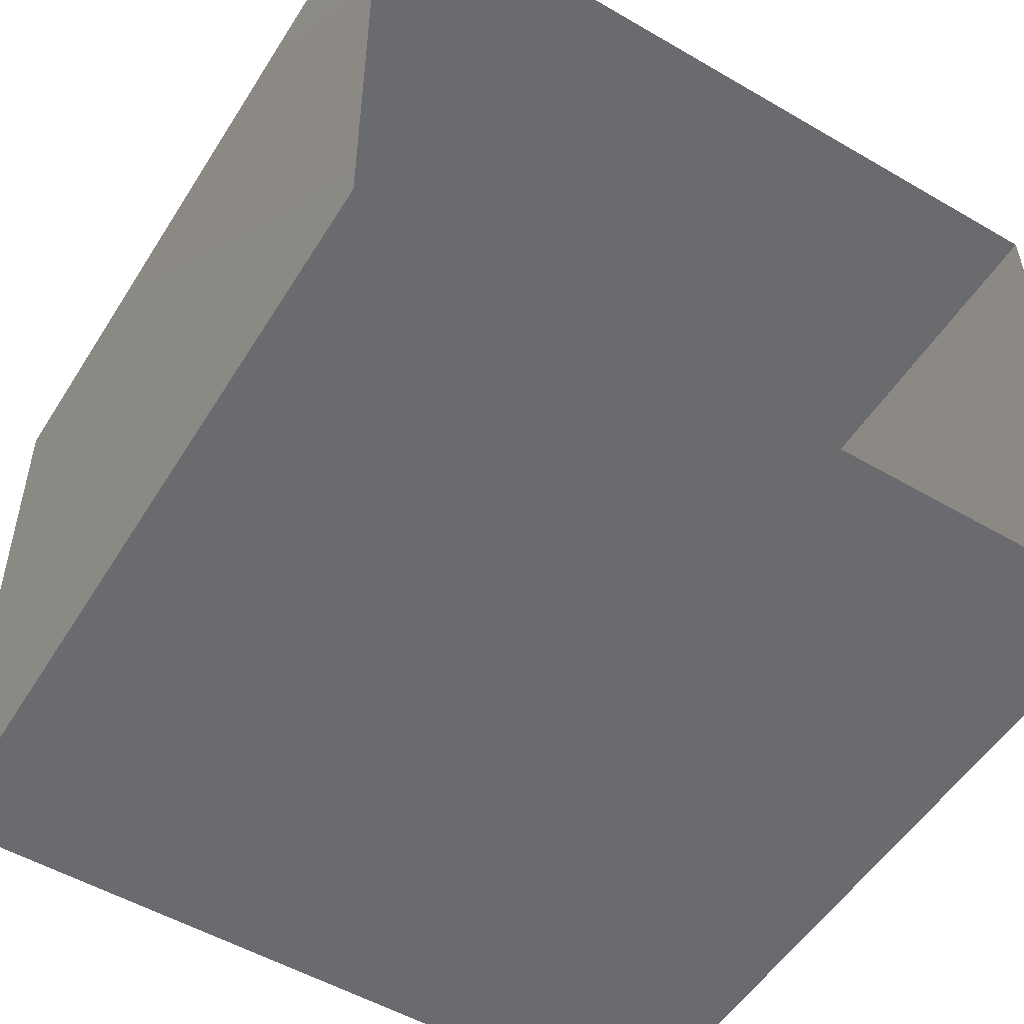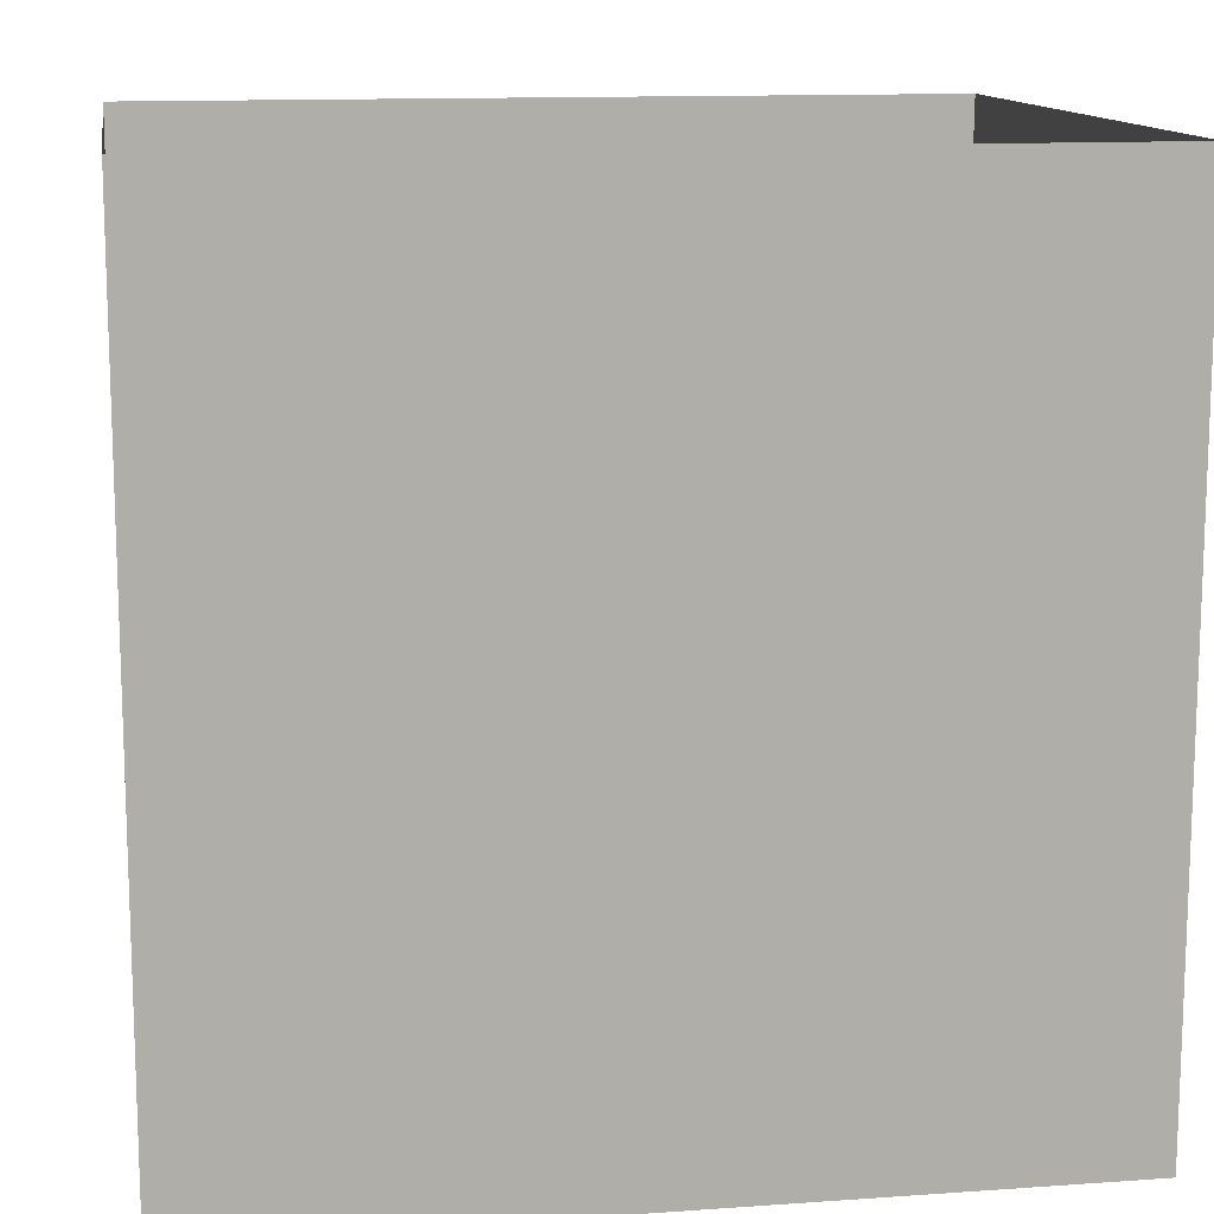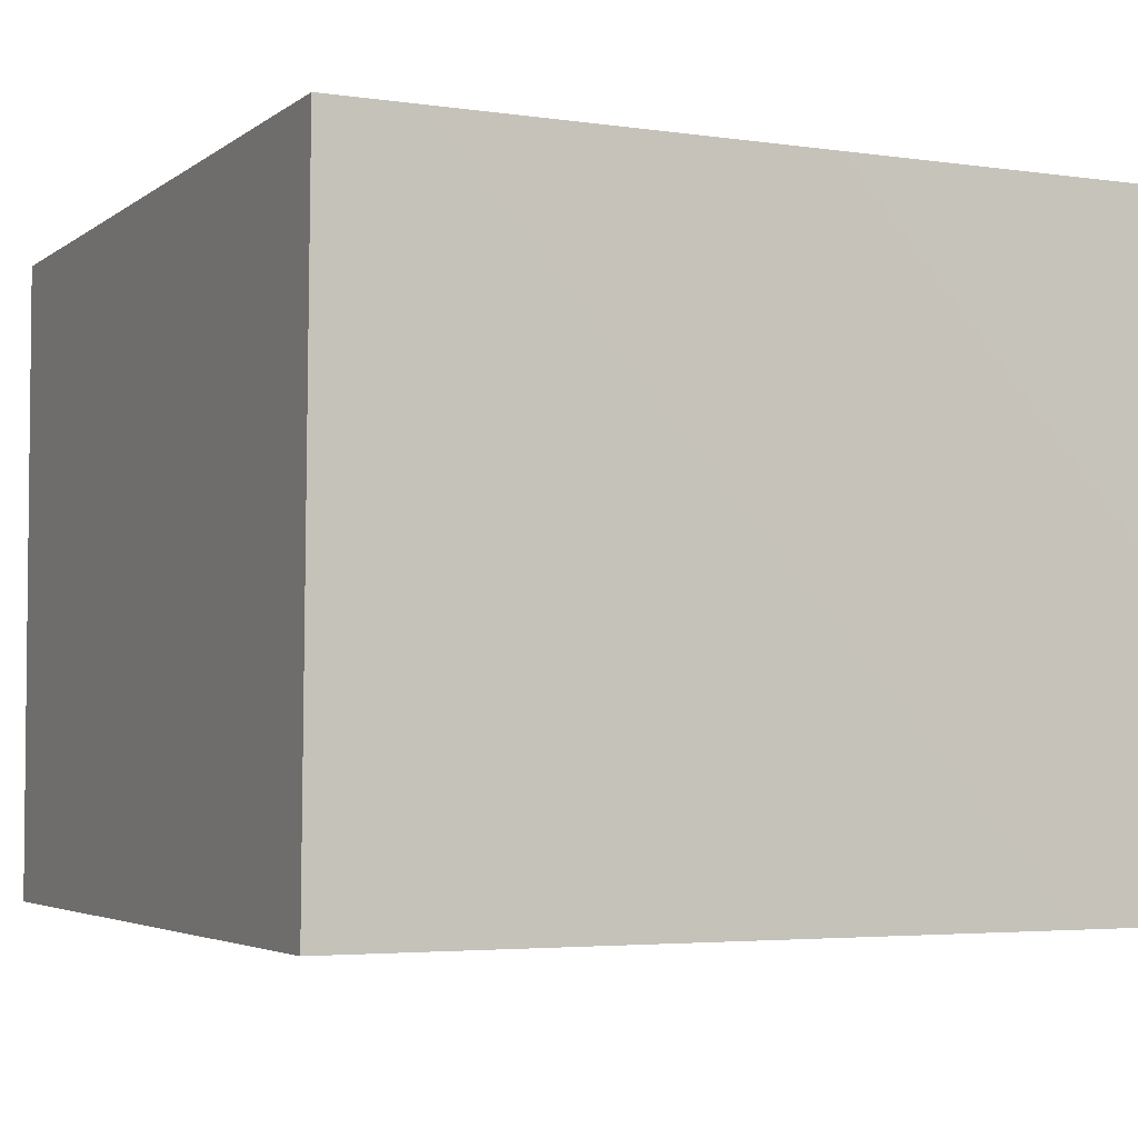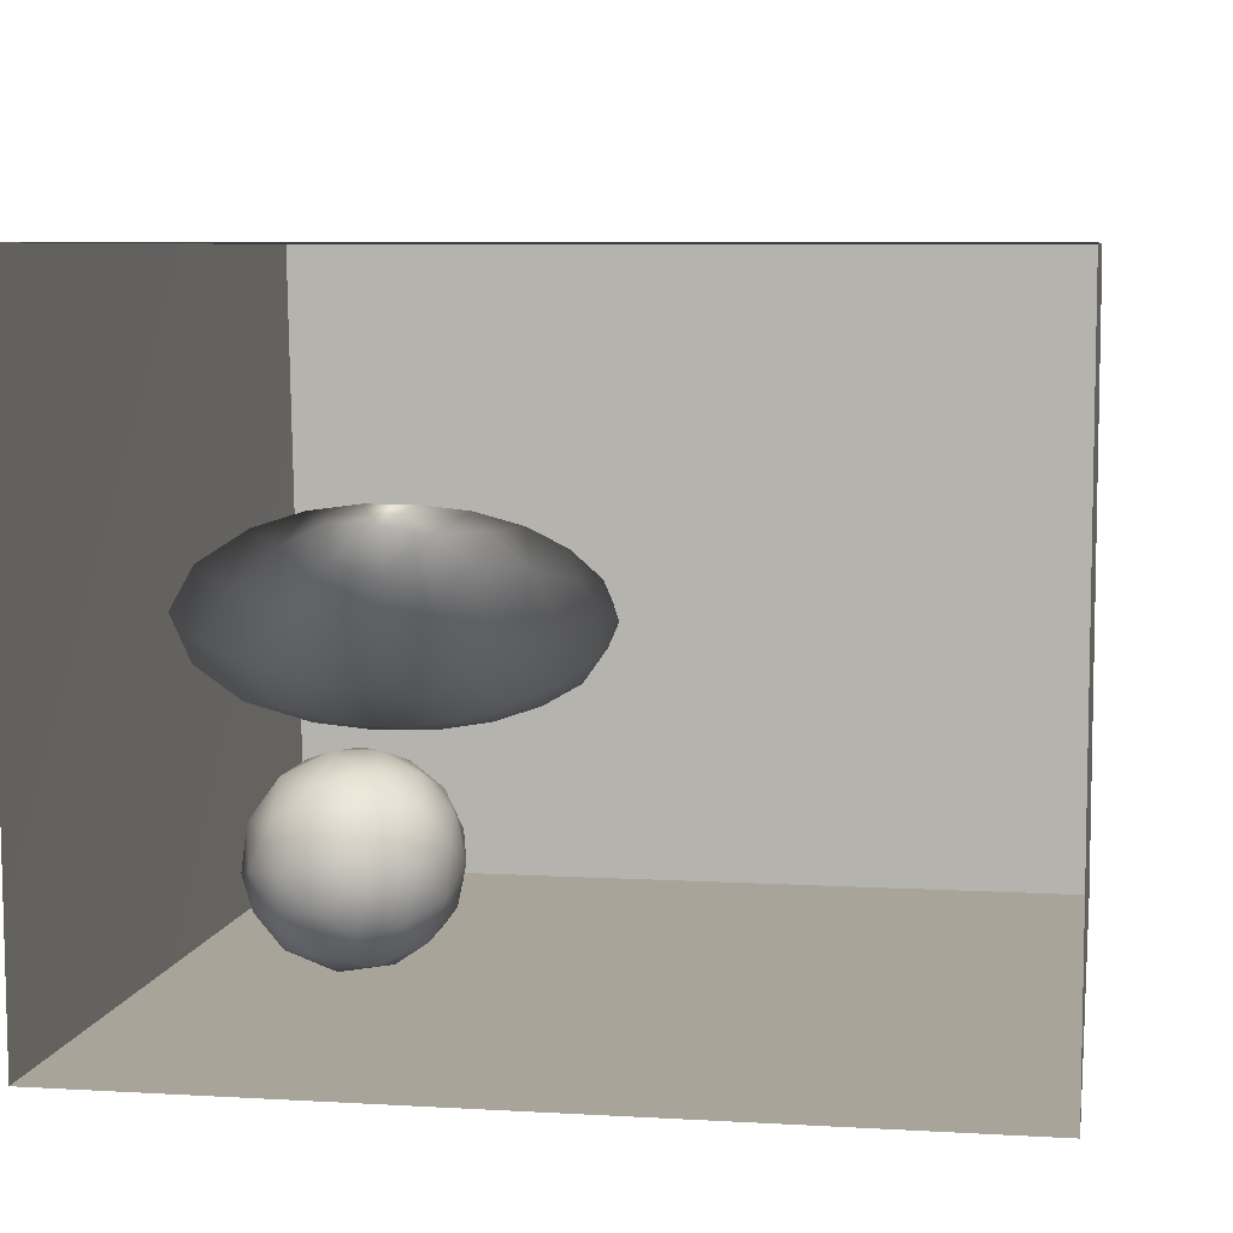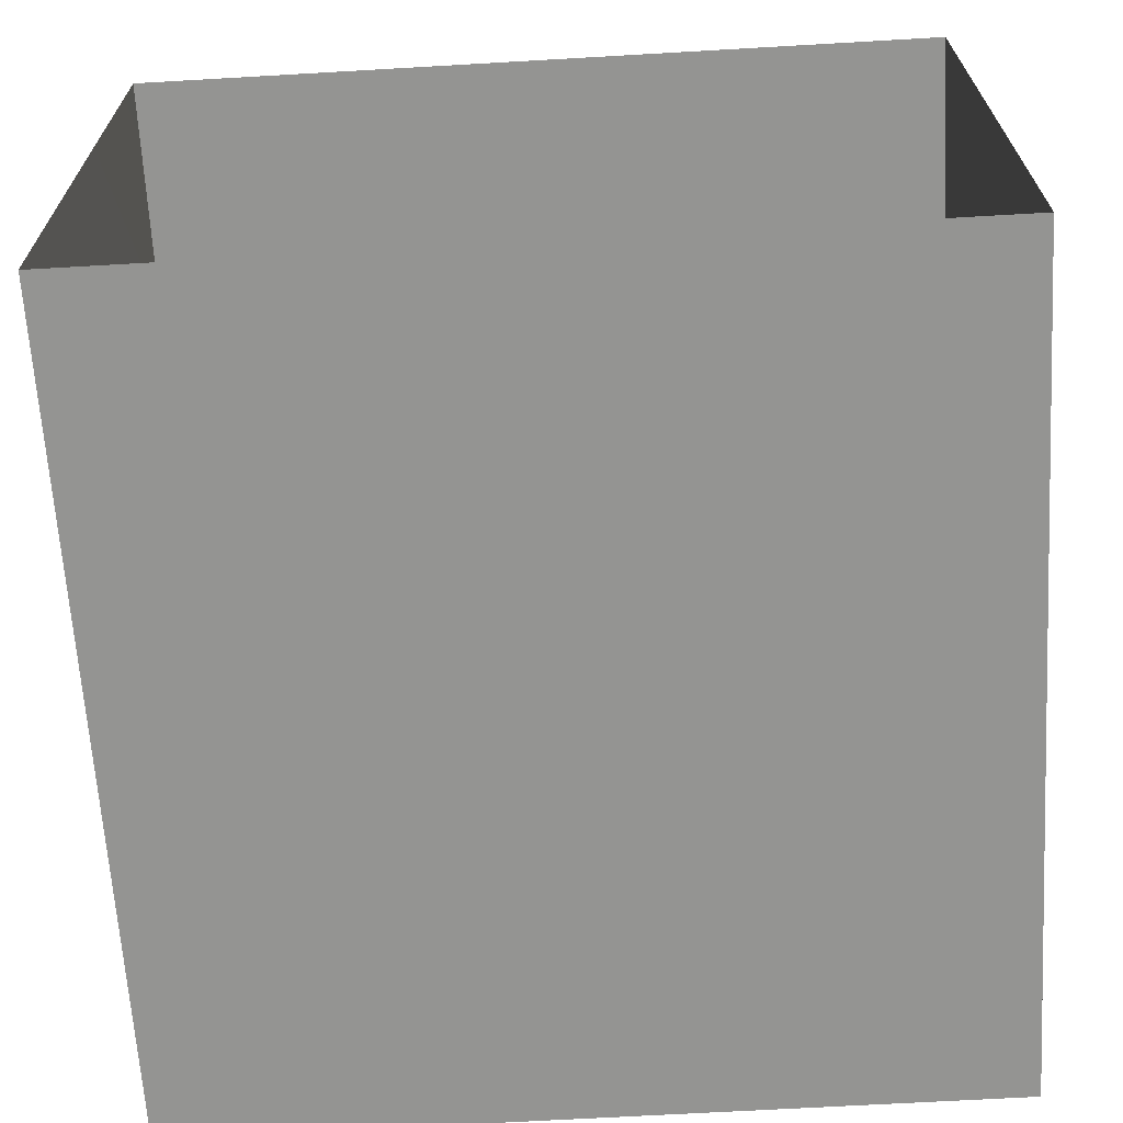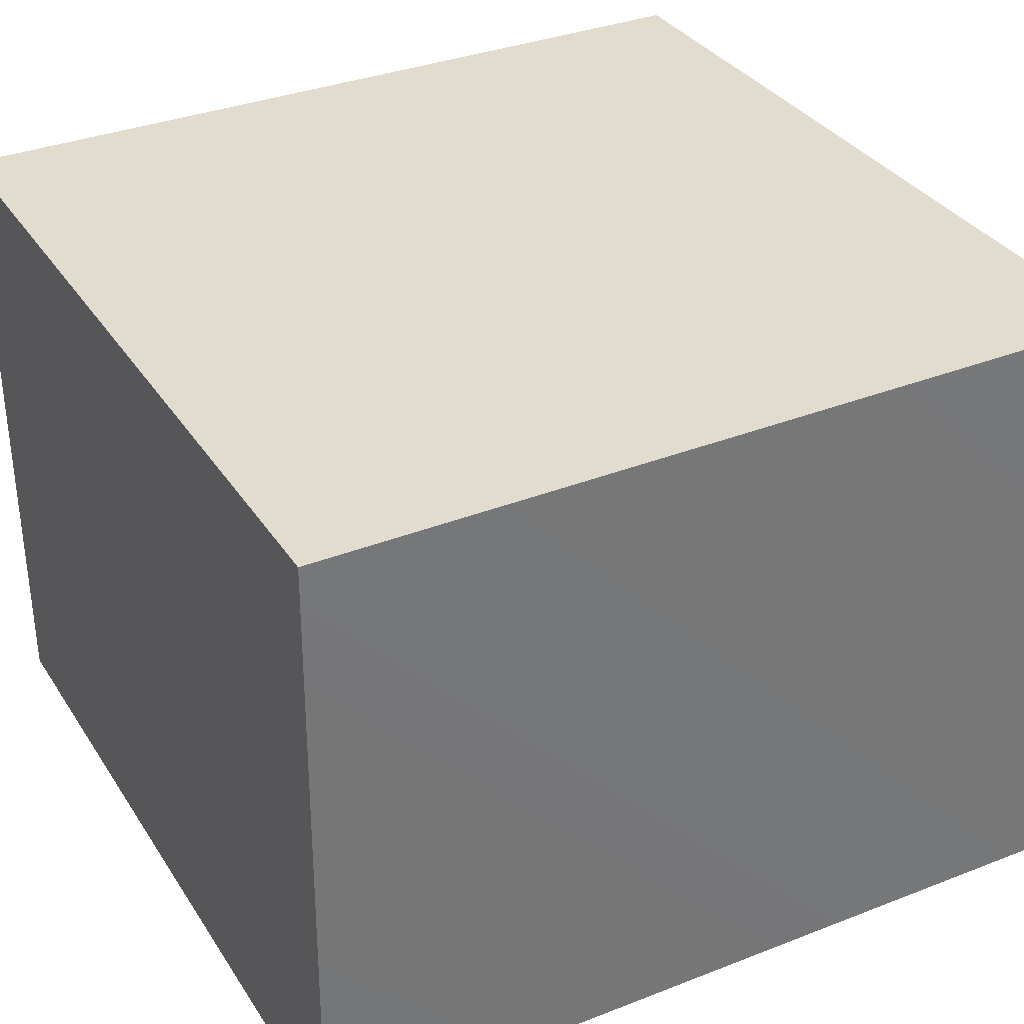
<metadata>
{"format":"obj","ext":"obj","renderer":"f3d","projection":"perspective","resolution":1024,"background":"white","views":[{"elev":-53.4,"azim":-31.8,"up":"+Y"},{"elev":12.8,"azim":170.8,"up":"+Z"},{"elev":-3.8,"azim":-115.7,"up":"+Y"},{"elev":7.1,"azim":9.5,"up":"+Y"},{"elev":-66.9,"azim":3.3,"up":"+Y"},{"elev":34.0,"azim":-118.3,"up":"+Y"}]}
</metadata>
<code>
v 0 0.7862 4.924e-17
v -0.03445 0.8774 3.095e-17
v -0.02381 0.8136 0.07113
v -0.0255 0.8208 -0.07081
v -0.07317 0.8876 -0.08158
v -0.108 0.9413 -0.001146
v -0.03394 0.7145 0.05527
v -0.07289 0.8861 0.08314
v -0.03534 0.7212 -0.06562
v -0.08945 0.7959 -0.1424
v -0.08121 0.6499 -0.008704
v -0.08558 0.7805 0.1398
v -0.1204 0.6727 -0.1166
v -0.1169 0.6602 0.09969
v -0.1628 0.9135 -0.1336
v -0.1658 0.911 0.1379
v -0.1698 0.5986 -0.008159
v -0.1874 0.7672 -0.1942
v -0.2219 0.6155 0.1186
v -0.2046 0.9876 -0.009565
v -0.1775 0.7366 0.1845
v -0.2663 0.867 -0.2057
v -0.2713 0.9744 -0.1183
v -0.3209 1.02 -0.002544
v -0.2604 0.9848 0.09321
v -0.2449 0.8245 0.2116
v -0.2767 0.925 0.1754
v -0.3519 0.8546 0.2288
v -0.2997 0.7031 0.2135
v -0.3043 0.739 -0.2252
v -0.2782 0.5621 -0.002124
v -0.2412 0.6259 -0.1417
v -0.3856 1.006 -0.1042
v -0.3757 0.9835 0.1404
v -0.3548 0.6381 -0.1879
v -0.3896 0.8377 -0.2383
v -0.3491 0.9349 -0.1862
v -0.3363 0.5804 0.116
v -0.3444 0.572 -0.1028
v -0.4359 1.034 0.01661
v -0.4511 0.9399 -0.1956
v -0.403 0.6387 0.196
v -0.4991 0.9985 0.132
v -0.4633 0.5861 -0.1487
v -0.4341 0.7132 -0.2368
v -0.4641 0.9002 0.2218
v -0.4591 0.5636 0.112
v -0.4231 0.753 0.2448
v -0.4031 0.5409 -0.003954
v -0.501 1.015 -0.1001
v -0.5357 0.8299 -0.2455
v -0.5573 1.034 0.01936
v -0.5355 0.5368 -0.004226
v -0.5529 0.6787 -0.2242
v -0.5876 0.9223 0.2051
v -0.5587 0.7924 0.2482
v -0.5158 0.6535 0.2117
v -0.5567 0.9551 -0.1821
v -0.6081 1.001 0.1166
v -0.6227 1.008 -0.09848
v -0.6188 0.5885 -0.1411
v -0.5908 0.5727 0.1219
v -0.681 1.018 0.02823
v -0.6407 0.6779 0.2141
v -0.6876 0.8262 0.2283
v -0.7062 0.9535 0.1545
v -0.6551 0.9147 -0.1999
v -0.7405 0.9876 -0.08639
v -0.773 0.706 0.1935
v -0.7072 0.6012 0.1325
v -0.771 0.8918 -0.1816
v -0.6764 0.5524 0.009678
v -0.7478 0.5964 -0.1054
v -0.8632 0.9381 -0.08024
v -0.7992 0.9802 0.0496
v -0.8119 0.8636 0.1794
v -0.8193 0.6028 0.05813
v -0.7003 0.7438 -0.2251
v -0.8999 0.7451 0.1443
v -0.855 0.8128 -0.174
v -0.8198 0.6883 -0.1654
v -0.8617 0.6291 -0.07161
v -0.9202 0.9023 0.06976
v -0.9652 0.8412 -0.07329
v -0.9163 0.7144 -0.1184
v -0.9471 0.6748 0.01074
v -0.9816 0.7964 0.06646
v -0.1945 0.8023 0.009926
v -0.4108 0.7869 -0.002812
v -0.8349 0.773 0.007355
v -0.6689 0.8534 -0.1045
v -0.7613 0.7905 -0.1054
v -0.7215 0.7711 0.1254
v -0.7178 0.7008 -0.0365
v -0.7078 0.8552 0.02186
v -0.5685 0.8859 0.0783
v -0.5814 0.7183 -0.05082
v -0.6204 0.7663 0.1138
v -0.7802 0.879 -0.06924
v -0.5649 0.8918 -0.07374
g leftSphere
f 75 76 66
f 77 82 73
f 46 43 55
f 72 77 73
f 43 59 55
f 77 86 82
f 53 44 49
f 8 12 3
f 3 12 7
f 2 8 3
f 74 84 83
f 74 68 71
f 79 87 86
f 2 4 5
f 38 47 49
f 76 83 79
f 50 58 60
f 46 34 43
f 30 22 18
f 75 66 63
f 20 25 16
f 6 15 20
f 52 50 60
f 2 3 1
f 36 45 51
f 66 55 59
f 16 26 21
f 16 25 27
f 50 52 40
f 13 10 9
f 24 25 20
f 44 39 49
f 14 19 17
f 24 23 33
f 31 19 38
f 22 15 18
f 43 34 40
f 31 39 32
f 16 8 6
f 21 26 29
f 57 56 64
f 47 62 53
f 3 7 1
f 29 48 42
f 30 45 36
f 76 69 65
f 28 34 46
f 17 11 14
f 46 56 48
f 84 80 85
f 43 52 59
f 77 69 79
f 56 55 65
f 67 51 78
f 75 83 76
f 17 32 13
f 48 28 46
f 6 8 2
f 79 69 76
f 44 45 35
f 5 6 2
f 16 12 8
f 58 41 51
f 21 12 16
f 48 56 57
f 58 51 67
f 23 15 22
f 27 34 28
f 73 81 78
f 14 12 21
f 10 15 5
f 80 84 74
f 29 19 21
f 70 77 72
f 24 34 25
f 28 26 27
f 49 39 31
f 40 33 50
f 83 84 87
f 5 15 6
f 17 19 31
f 38 29 42
f 49 47 53
f 68 67 71
f 9 11 13
f 42 47 38
f 65 66 76
f 1 4 2
f 85 81 82
f 68 60 67
f 16 6 20
f 79 86 77
f 13 11 17
f 86 85 82
f 39 44 35
f 64 56 65
f 78 61 73
f 79 83 87
f 54 61 78
f 87 84 86
f 73 61 72
f 84 85 86
f 48 57 42
f 59 63 66
f 25 34 27
f 14 11 7
f 28 48 29
f 29 26 28
f 51 54 78
f 70 62 64
f 20 23 24
f 54 45 44
f 32 30 18
f 74 75 68
f 71 80 74
f 65 55 66
f 74 83 75
f 56 46 55
f 53 72 61
f 71 78 80
f 62 47 57
f 71 67 78
f 58 67 60
f 80 81 85
f 13 18 10
f 59 52 63
f 21 19 14
f 44 53 61
f 9 4 1
f 77 70 69
f 37 23 22
f 1 7 9
f 5 4 10
f 62 57 64
f 80 78 81
f 33 23 37
f 40 34 24
f 32 18 13
f 50 41 58
f 75 63 68
f 37 41 33
f 10 4 9
f 7 11 9
f 63 52 60
f 57 47 42
f 49 31 38
f 35 32 39
f 31 32 17
f 73 82 81
f 30 32 35
f 20 15 23
f 27 26 16
f 35 45 30
f 36 37 22
f 7 12 14
f 36 41 37
f 18 15 10
f 70 64 69
f 33 41 50
f 54 44 61
f 24 33 40
f 51 45 54
f 40 52 43
f 38 19 29
f 51 41 36
f 72 62 70
f 22 30 36
f 53 62 72
f 69 64 65
f 63 60 68
v -0.5875 0.25 0
v -0.3375 0.25 0
v -0.3639 0.3618 0
v -0.3563 0.2986 0.08187
v -0.3653 0.3047 -0.1006
v -0.4035 0.3998 -0.07876
v -0.4327 0.4461 0.009191
v -0.3639 0.1884 0.09343
v -0.4106 0.388 0.1104
v -0.3675 0.1916 -0.1033
v -0.3585 0.1498 -8.755e-05
v -0.4211 0.2517 -0.1866
v -0.4442 0.3644 -0.1699
v -0.4851 0.4553 -0.09934
v -0.4094 0.2741 0.1738
v -0.5273 0.4926 -0.006295
v -0.4427 0.1371 -0.1697
v -0.436 0.1464 0.1697
v -0.5119 0.4644 0.104
v -0.4147 0.08009 0.06147
v -0.5002 0.3742 0.1986
v -0.4134 0.0815 -0.06174
v -0.5965 0.4833 -0.08926
v -0.5029 0.1961 -0.229
v -0.5492 0.415 -0.1838
v -0.5182 0.3029 -0.2343
v -0.5068 0.2362 0.2362
v -0.5332 0.122 0.2078
v -0.5008 0.04827 -0.1195
v -0.6272 0.4944 0.03432
v -0.5147 0.0433 0.1203
v -0.5564 0.1021 -0.1991
v -0.6521 0.4311 -0.1598
v -0.502 0.01518 -0.007365
v -0.6067 0.3224 0.2385
v -0.7093 0.4586 -0.06459
v -0.6208 0.4404 0.1585
v -0.6098 0.2073 -0.2453
v -0.6151 0.1857 0.24
v -0.6041 0.02082 -0.0985
v -0.738 0.44 0.06104
v -0.6256 0.06837 0.1675
v -0.6395 0.3351 -0.2293
v -0.7003 0.2569 0.223
v -0.7983 0.3769 -0.04453
v -0.7289 0.364 0.1717
v -0.6823 0.1056 -0.1807
v -0.6181 0.005694 0.04337
v -0.7402 0.3706 -0.157
v -0.7259 0.2395 -0.2079
v -0.7161 0.1473 0.1882
v -0.8113 0.3382 0.06798
v -0.7263 0.04958 -0.05535
v -0.7281 0.0603 0.08217
v -0.7816 0.2498 0.1576
v -0.7904 0.1614 -0.1161
v -0.8002 0.2782 -0.1284
v -0.789 0.147 0.1063
v -0.835 0.2508 -0.03502
v -0.806 0.1284 0.0009649
v -0.8277 0.222 0.06329
g rightSphere
f 160 161 159
f 159 161 152
f 156 160 159
f 134 120 131
f 153 156 147
f 155 158 151
f 139 128 127
f 116 123 130
f 112 117 124
f 150 149 143
f 126 112 124
f 139 127 135
f 152 155 146
f 120 111 108
f 110 105 102
f 132 117 129
f 138 126 124
f 106 105 113
f 127 128 118
f 137 130 141
f 121 115 109
f 141 152 146
f 131 120 118
f 128 139 142
f 149 145 136
f 122 117 110
f 123 116 114
f 153 147 140
f 129 134 140
f 132 129 140
f 108 115 118
f 148 153 140
f 115 127 118
f 103 106 107
f 160 156 153
f 126 125 113
f 121 109 119
f 136 145 141
f 111 122 110
f 117 112 110
f 134 122 120
f 131 128 142
f 148 131 142
f 128 131 118
f 156 159 157
f 150 138 147
f 133 149 136
f 158 154 151
f 106 114 107
f 148 134 131
f 123 114 125
f 154 142 151
f 160 154 158
f 121 127 115
f 108 111 102
f 109 103 107
f 127 121 135
f 142 139 151
f 104 115 108
f 161 160 158
f 154 148 142
f 138 143 126
f 145 149 157
f 105 112 113
f 156 150 147
f 112 105 110
f 135 137 146
f 123 136 130
f 145 159 152
f 144 139 135
f 149 150 157
f 114 116 107
f 144 155 151
f 123 133 136
f 116 119 107
f 161 155 152
f 149 133 143
f 109 104 103
f 138 150 143
f 133 123 125
f 148 154 153
f 134 148 140
f 132 138 124
f 104 108 102
f 122 134 129
f 137 119 130
f 111 110 102
f 125 114 113
f 144 135 146
f 139 144 151
f 138 132 147
f 103 104 102
f 130 136 141
f 141 145 152
f 137 121 119
f 154 160 153
f 122 111 120
f 112 126 113
f 150 156 157
f 117 122 129
f 115 104 109
f 119 109 107
f 105 106 103
f 119 116 130
f 147 132 140
f 121 137 135
f 105 103 102
f 143 133 125
f 159 145 157
f 114 106 113
f 120 108 118
f 137 141 146
f 155 144 146
f 126 143 125
f 155 161 158
f 117 132 124
v   1 0 -1.04
v  -0.99 0 -1.04
v  -1.01 0  0.99
v   1 0  0.99
g floor
f 162 163 164
f 164 165 162
v   1 1.59 -1.04
v   1 1.59  0.99
v  -1.02 1.59  0.99
v  -1.02 1.59 -1.04
g ceiling
f 166 167 168
f 168 169 166
v   1 1.59 -1.04
v  -1.02 1.59 -1.04
v  -0.99 0 -1.04
v   1 0 -1.04
g backWall
f 170 171 172
f 172 173 170
v  1 1.59 0.99
v  1 1.59 -1.04
v  1 0 -1.04
v  1 0 0.99
g rightWall
f 174 175 176
f 176 177 174
v  -1.02 1.59 -1.04
v  -1.02 1.59 0.99
v  -1.01 0 0.99
v  -0.99 0 -1.04
g leftWall
f 178 179 180
f 180 181 178
v  0.23 1.58 -0.22
v  0.23 1.58 0.16
v  -0.24 1.58 0.16
v  -0.24 1.58 -0.22
g light
f 182 183 184
f 184 185 182

</code>
